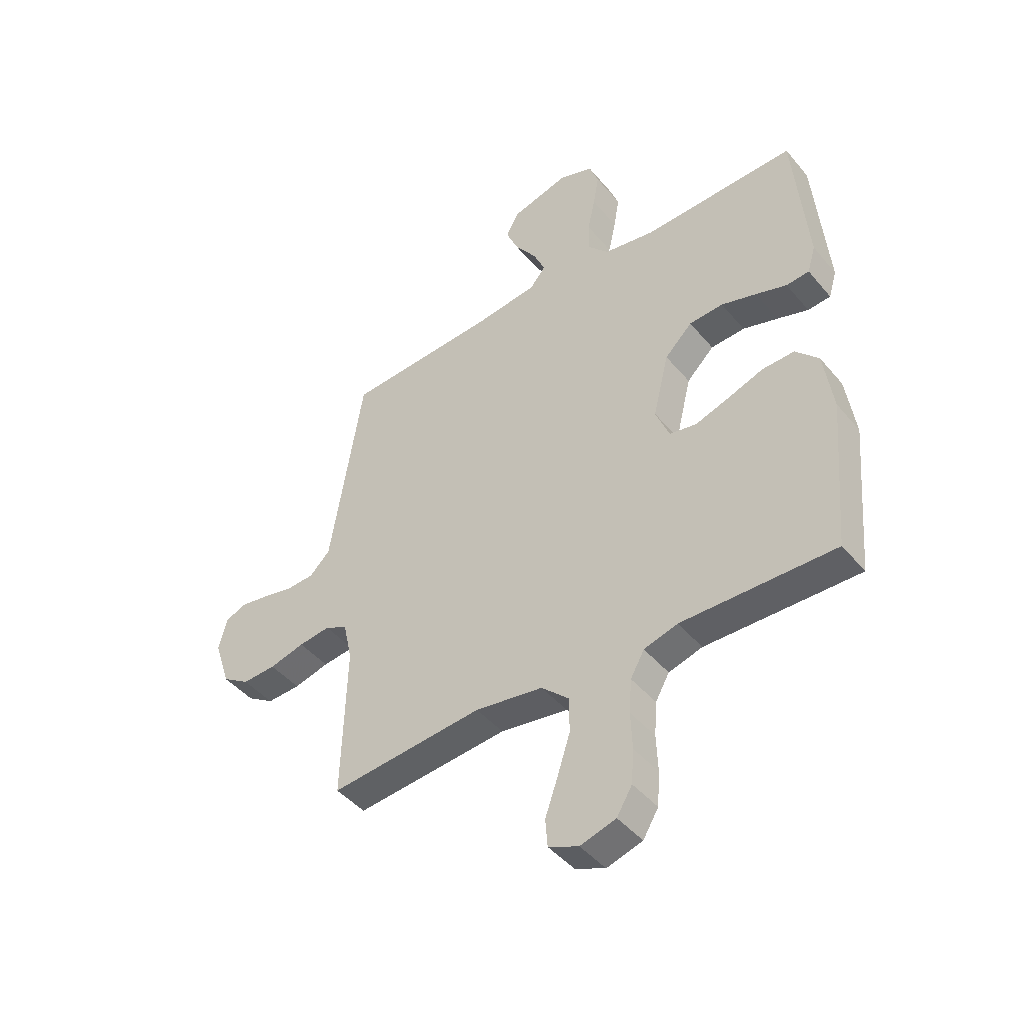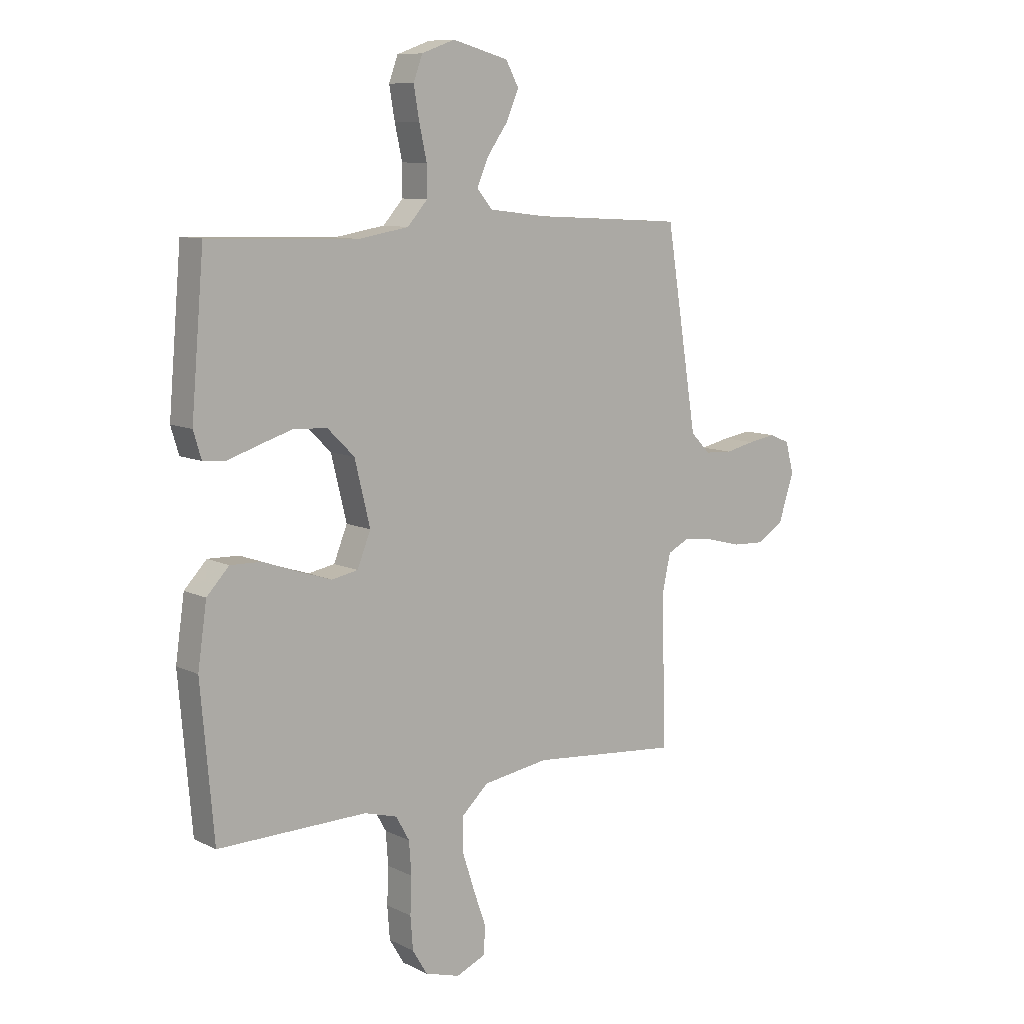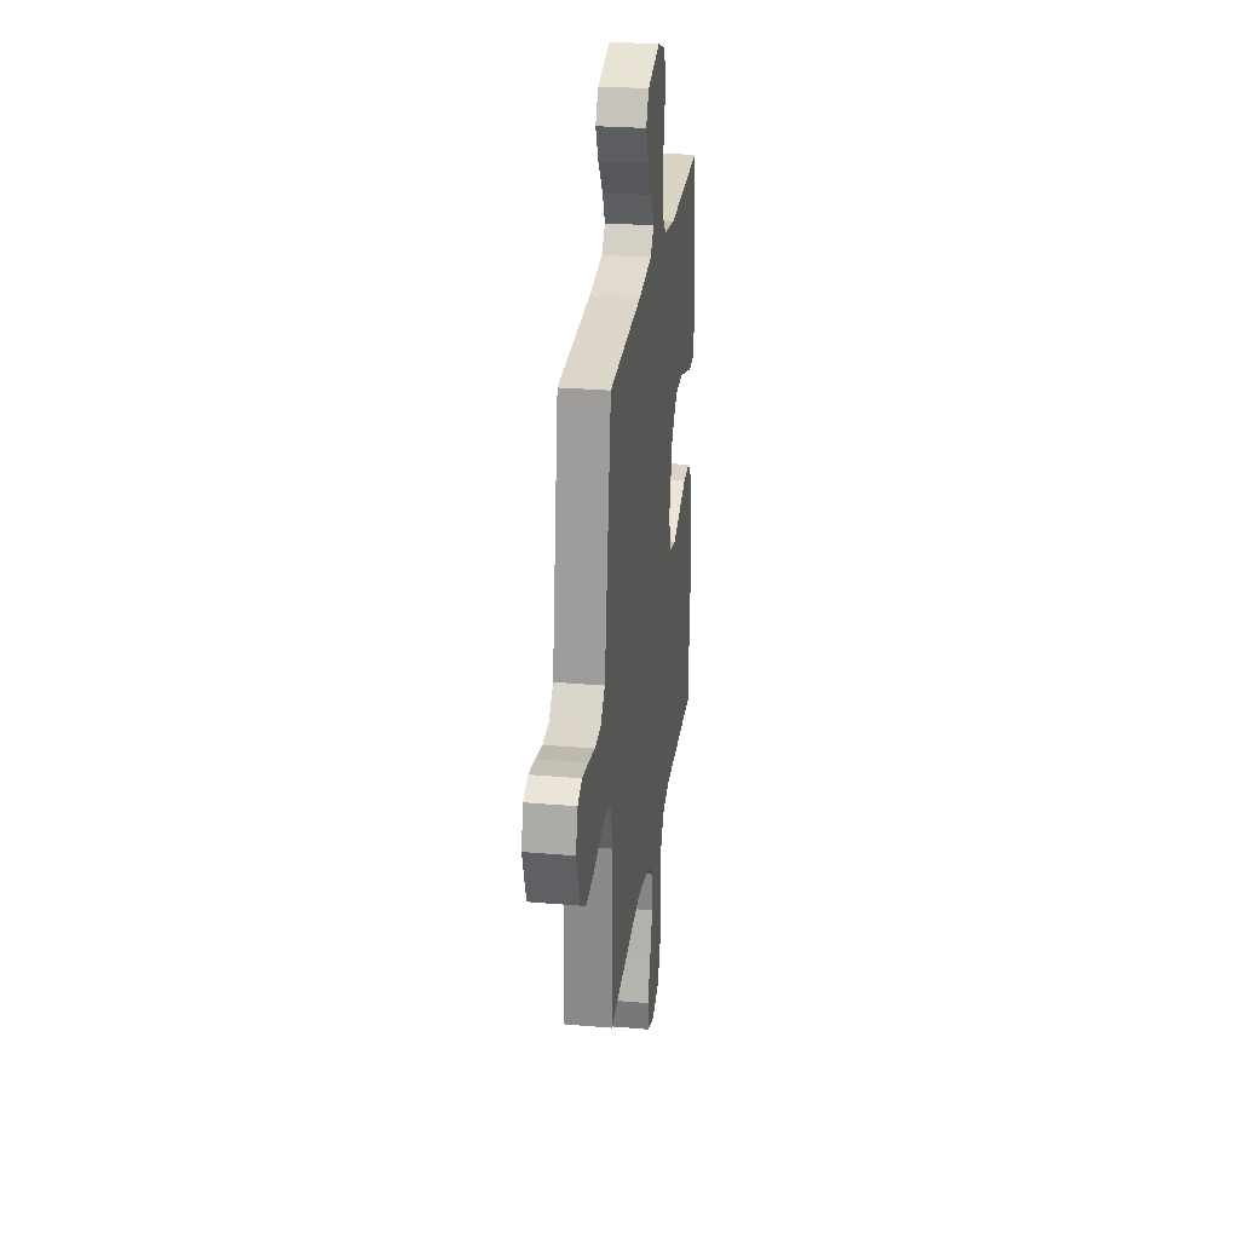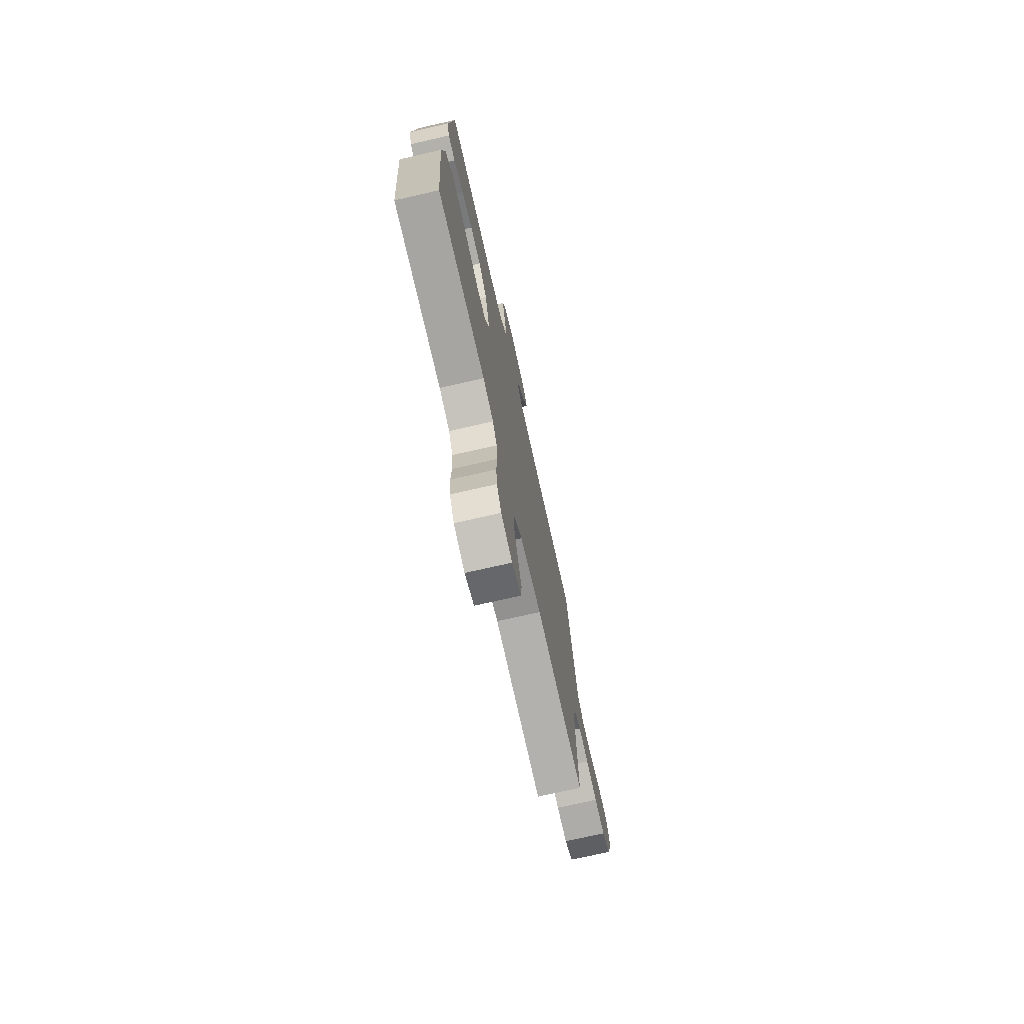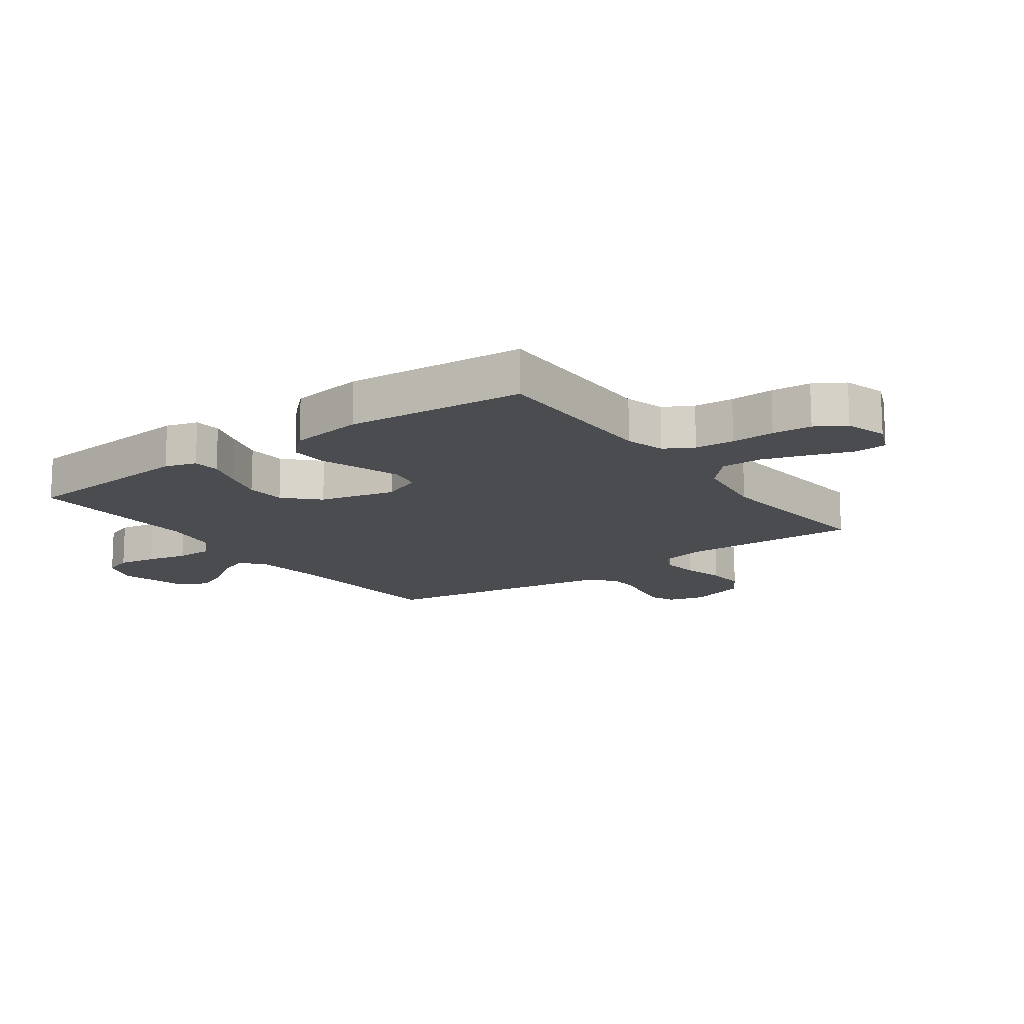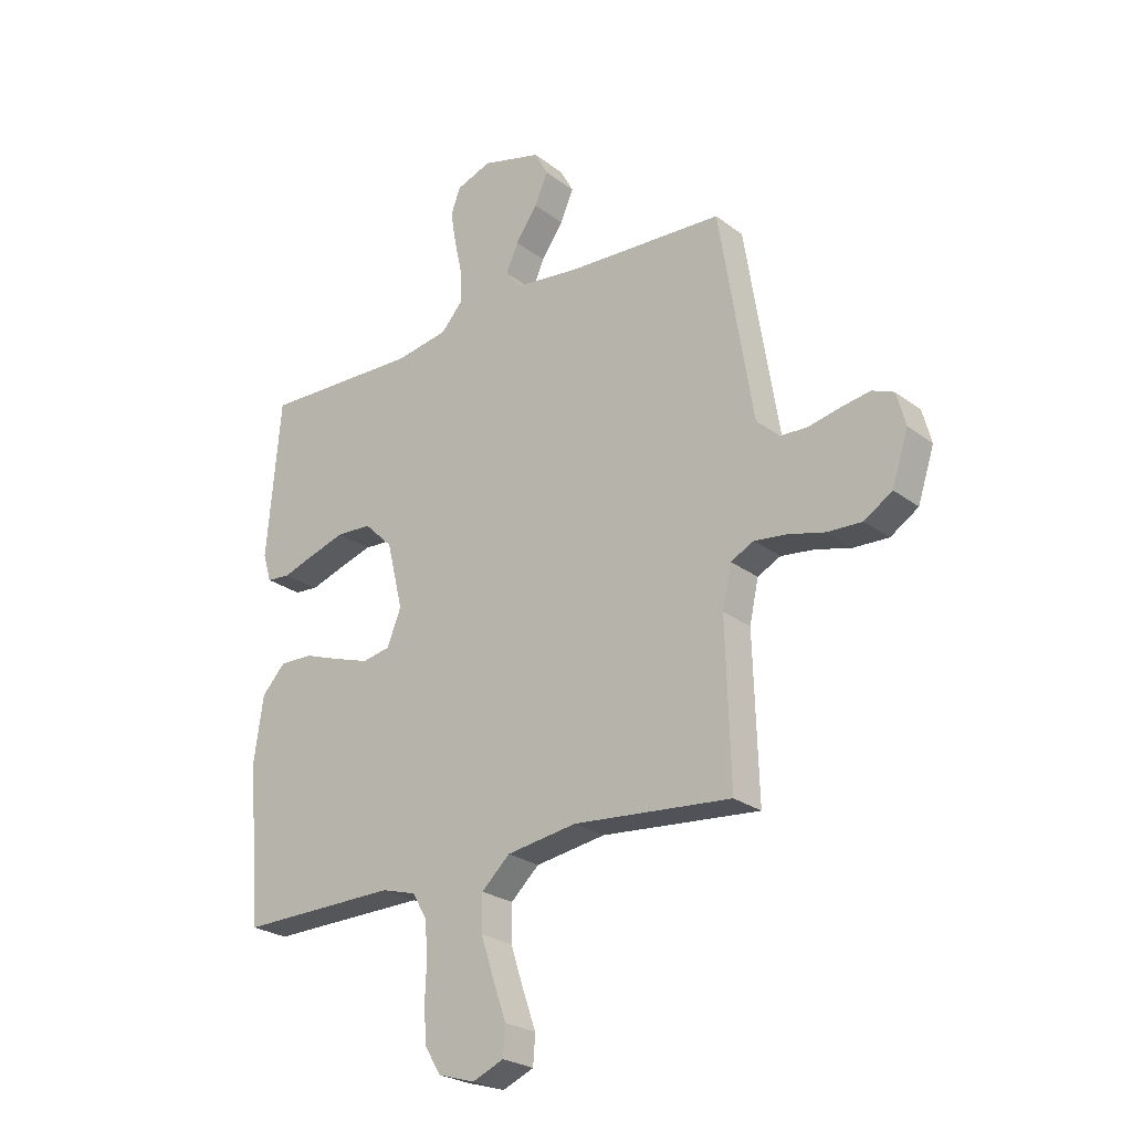
<metadata>
{"format":"obj","ext":"obj","renderer":"f3d","projection":"perspective","resolution":1024,"background":"white","views":[{"elev":-44.7,"azim":37.0,"up":"+Z"},{"elev":9.6,"azim":141.2,"up":"+Z"},{"elev":27.1,"azim":-82.4,"up":"+Z"},{"elev":-74.3,"azim":102.8,"up":"+Z"},{"elev":-14.8,"azim":126.0,"up":"+Y"},{"elev":-25.0,"azim":-140.2,"up":"+Z"}]}
</metadata>
<code>
v -0.5 0.07 -0.5
v -0.491 0.07 -0.2
v -0.508 0.07 -0.122
v -0.552 0.07 -0.1
v -0.614 0.07 -0.108
v -0.683 0.07 -0.126
v -0.749 0.07 -0.129
v -0.802 0.07 -0.095
v -0.833 0.07 0
v -0.816 0.07 0.063
v -0.775 0.07 0.08
v -0.719 0.07 0.071
v -0.659 0.07 0.058
v -0.604 0.07 0.061
v -0.564 0.07 0.101
v -0.548 0.07 0.2
v -0.5 0.07 0.5
v -0.2 0.07 0.517
v -0.08 0.07 0.532
v -0.049 0.07 0.569
v -0.072 0.07 0.622
v -0.114 0.07 0.681
v -0.139 0.07 0.739
v -0.113 0.07 0.787
v 0 0.07 0.818
v 0.067 0.07 0.794
v 0.085 0.07 0.745
v 0.074 0.07 0.681
v 0.059 0.07 0.613
v 0.059 0.07 0.552
v 0.099 0.07 0.507
v 0.2 0.07 0.49
v 0.5 0.07 0.5
v 0.526 0.07 0.2
v 0.51 0.07 0.147
v 0.465 0.07 0.143
v 0.404 0.07 0.163
v 0.335 0.07 0.184
v 0.268 0.07 0.18
v 0.214 0.07 0.127
v 0.183 0.07 0
v 0.21 0.07 -0.067
v 0.263 0.07 -0.077
v 0.33 0.07 -0.055
v 0.4 0.07 -0.03
v 0.463 0.07 -0.028
v 0.508 0.07 -0.076
v 0.526 0.07 -0.2
v 0.5 0.07 -0.5
v 0.2 0.07 -0.496
v 0.134 0.07 -0.515
v 0.107 0.07 -0.563
v 0.102 0.07 -0.629
v 0.105 0.07 -0.702
v 0.1 0.07 -0.768
v 0.07 0.07 -0.818
v 0 0.07 -0.839
v -0.059 0.07 -0.814
v -0.063 0.07 -0.759
v -0.038 0.07 -0.688
v -0.013 0.07 -0.611
v -0.013 0.07 -0.542
v -0.067 0.07 -0.492
v -0.2 0.07 -0.472
v -0.5 0 -0.5
v -0.491 0 -0.2
v -0.508 0 -0.122
v -0.552 0 -0.1
v -0.614 0 -0.108
v -0.683 0 -0.126
v -0.749 0 -0.129
v -0.802 0 -0.095
v -0.833 0 0
v -0.816 0 0.063
v -0.775 0 0.08
v -0.719 0 0.071
v -0.659 0 0.058
v -0.604 0 0.061
v -0.564 0 0.101
v -0.548 0 0.2
v -0.5 0 0.5
v -0.2 0 0.517
v -0.08 0 0.532
v -0.049 0 0.569
v -0.072 0 0.622
v -0.114 0 0.681
v -0.139 0 0.739
v -0.113 0 0.787
v 0 0 0.818
v 0.067 0 0.794
v 0.085 0 0.745
v 0.074 0 0.681
v 0.059 0 0.613
v 0.059 0 0.552
v 0.099 0 0.507
v 0.2 0 0.49
v 0.5 0 0.5
v 0.526 0 0.2
v 0.51 0 0.147
v 0.465 0 0.143
v 0.404 0 0.163
v 0.335 0 0.184
v 0.268 0 0.18
v 0.214 0 0.127
v 0.183 0 0
v 0.21 0 -0.067
v 0.263 0 -0.077
v 0.33 0 -0.055
v 0.4 0 -0.03
v 0.463 0 -0.028
v 0.508 0 -0.076
v 0.526 0 -0.2
v 0.5 0 -0.5
v 0.2 0 -0.496
v 0.134 0 -0.515
v 0.107 0 -0.563
v 0.102 0 -0.629
v 0.105 0 -0.702
v 0.1 0 -0.768
v 0.07 0 -0.818
v 0 0 -0.839
v -0.059 0 -0.814
v -0.063 0 -0.759
v -0.038 0 -0.688
v -0.013 0 -0.611
v -0.013 0 -0.542
v -0.067 0 -0.492
v -0.2 0 -0.472
f 57 58 59 60
f 57 60 61
f 56 57 61 62
f 53 54 55 56
f 52 53 56 62
f 47 48 49 50
f 47 50 51
f 44 45 46 47
f 43 44 47 51
f 42 43 51 52
f 34 35 36 37
f 32 33 34 37
f 31 32 37 38
f 30 31 38 39
f 26 27 28 29
f 24 25 26 29
f 24 29 30
f 21 22 23 24
f 20 21 24 30
f 19 20 30 39
f 16 17 18
f 15 16 18 19
f 14 15 19 39
f 10 11 12 13
f 8 9 10 13
f 8 13 14
f 5 6 7 8
f 4 5 8 14
f 3 4 14 39
f 64 1 2
f 63 64 2 3
f 41 42 52 62
f 40 41 62 63
f 3 39 40
f 3 40 63
f 124 123 122 121
f 125 124 121
f 126 125 121 120
f 120 119 118 117
f 126 120 117 116
f 114 113 112 111
f 115 114 111
f 111 110 109 108
f 115 111 108 107
f 116 115 107 106
f 101 100 99 98
f 101 98 97 96
f 102 101 96 95
f 103 102 95 94
f 93 92 91 90
f 93 90 89 88
f 94 93 88
f 88 87 86 85
f 94 88 85 84
f 103 94 84 83
f 82 81 80
f 83 82 80 79
f 103 83 79 78
f 77 76 75 74
f 77 74 73 72
f 78 77 72
f 72 71 70 69
f 78 72 69 68
f 103 78 68 67
f 66 65 128
f 67 66 128 127
f 126 116 106 105
f 127 126 105 104
f 104 103 67
f 127 104 67
f 1 65 66 2
f 2 66 67 3
f 3 67 68 4
f 4 68 69 5
f 5 69 70 6
f 6 70 71 7
f 7 71 72 8
f 8 72 73 9
f 9 73 74 10
f 10 74 75 11
f 11 75 76 12
f 12 76 77 13
f 13 77 78 14
f 14 78 79 15
f 15 79 80 16
f 16 80 81 17
f 17 81 82 18
f 18 82 83 19
f 19 83 84 20
f 20 84 85 21
f 21 85 86 22
f 22 86 87 23
f 23 87 88 24
f 24 88 89 25
f 25 89 90 26
f 26 90 91 27
f 27 91 92 28
f 28 92 93 29
f 29 93 94 30
f 30 94 95 31
f 31 95 96 32
f 32 96 97 33
f 33 97 98 34
f 34 98 99 35
f 35 99 100 36
f 36 100 101 37
f 37 101 102 38
f 38 102 103 39
f 39 103 104 40
f 40 104 105 41
f 41 105 106 42
f 42 106 107 43
f 43 107 108 44
f 44 108 109 45
f 45 109 110 46
f 46 110 111 47
f 47 111 112 48
f 48 112 113 49
f 49 113 114 50
f 50 114 115 51
f 51 115 116 52
f 52 116 117 53
f 53 117 118 54
f 54 118 119 55
f 55 119 120 56
f 56 120 121 57
f 57 121 122 58
f 58 122 123 59
f 59 123 124 60
f 60 124 125 61
f 61 125 126 62
f 62 126 127 63
f 63 127 128 64
f 64 128 65 1

</code>
